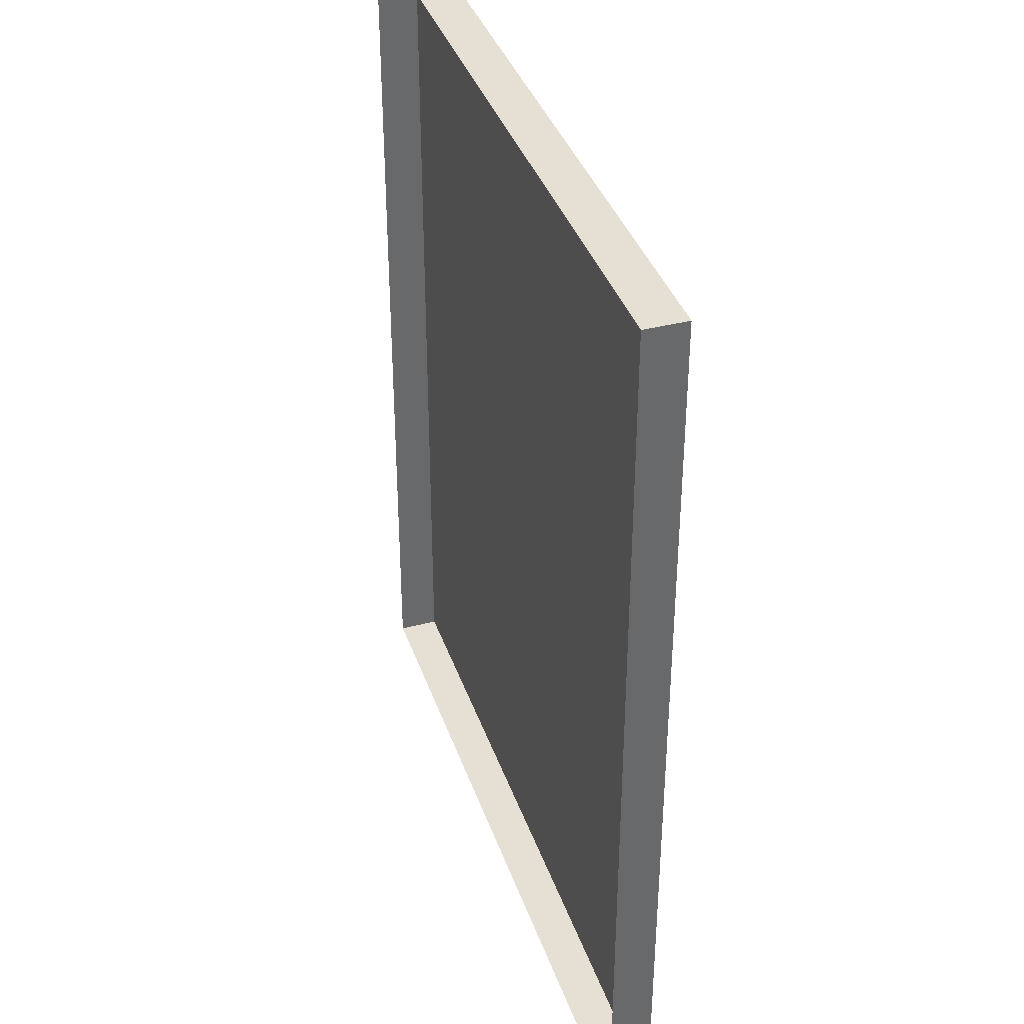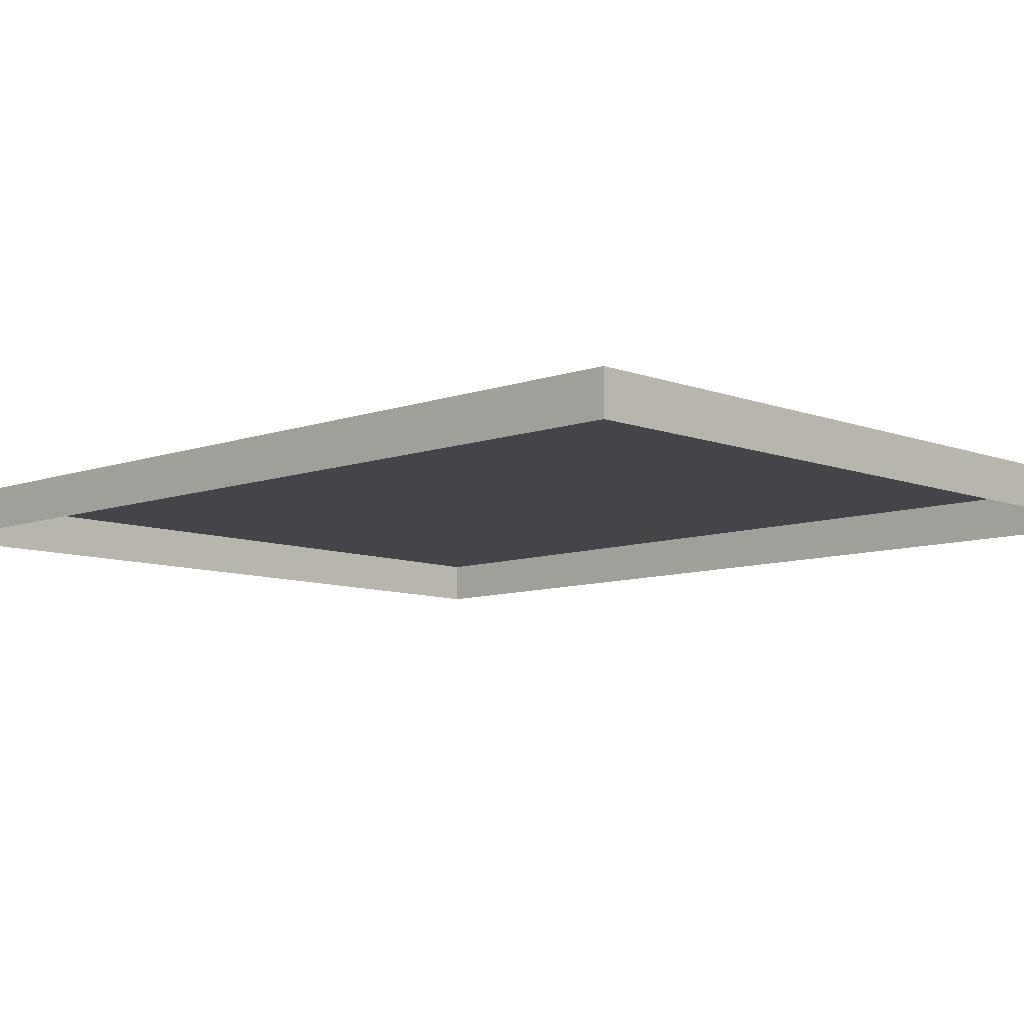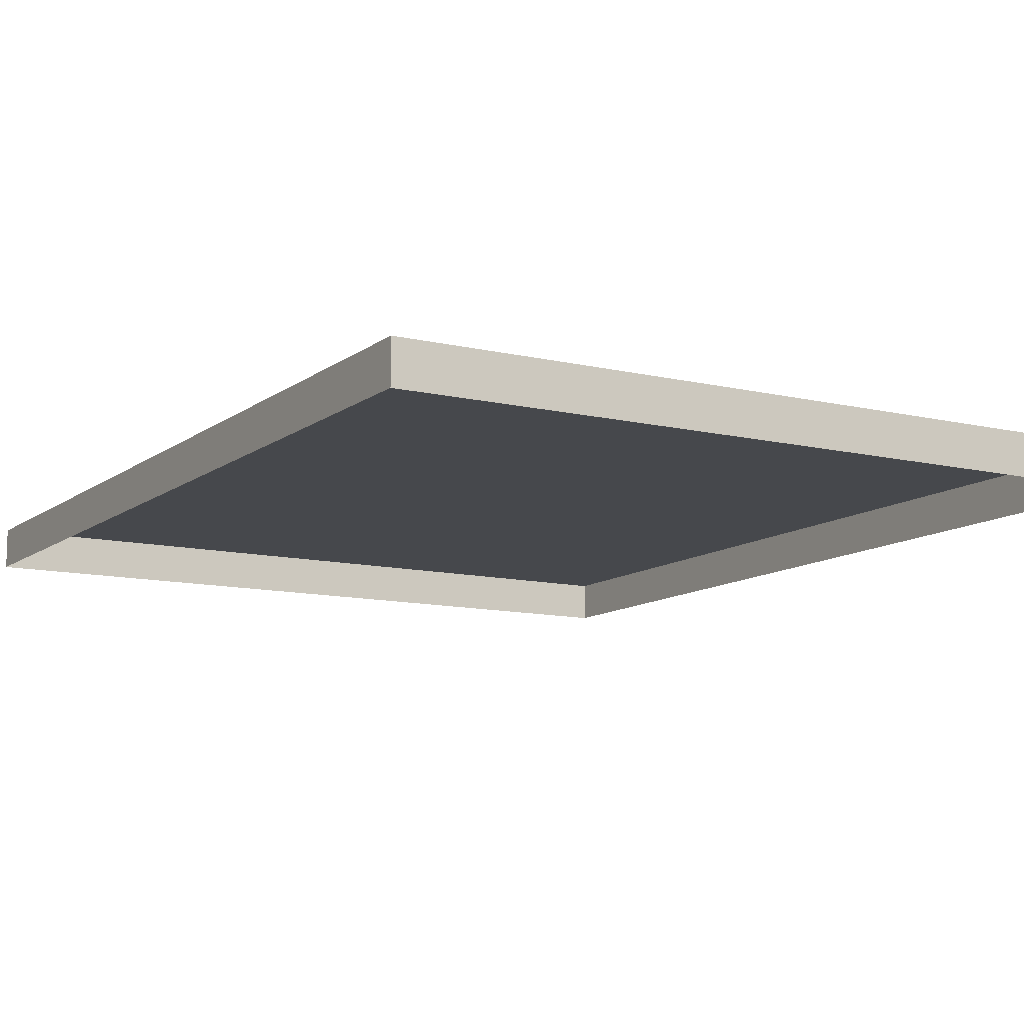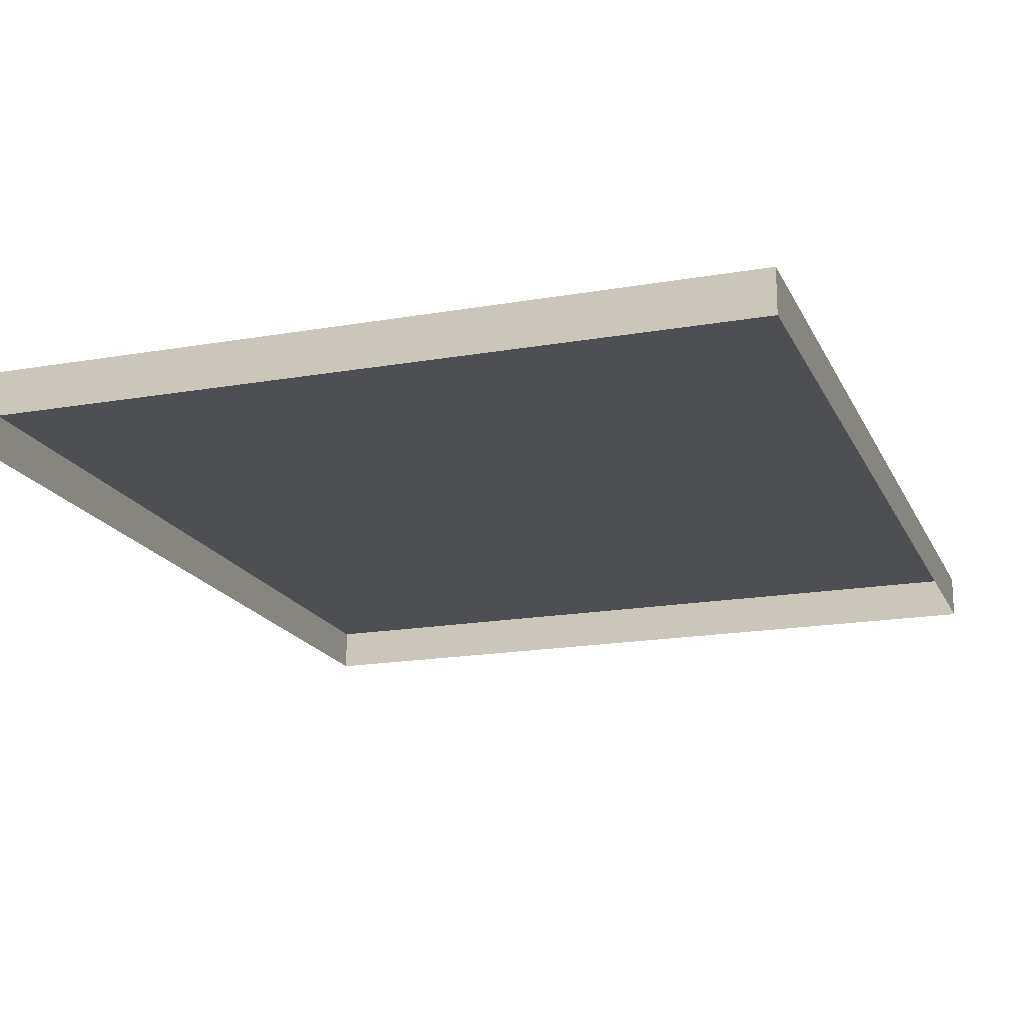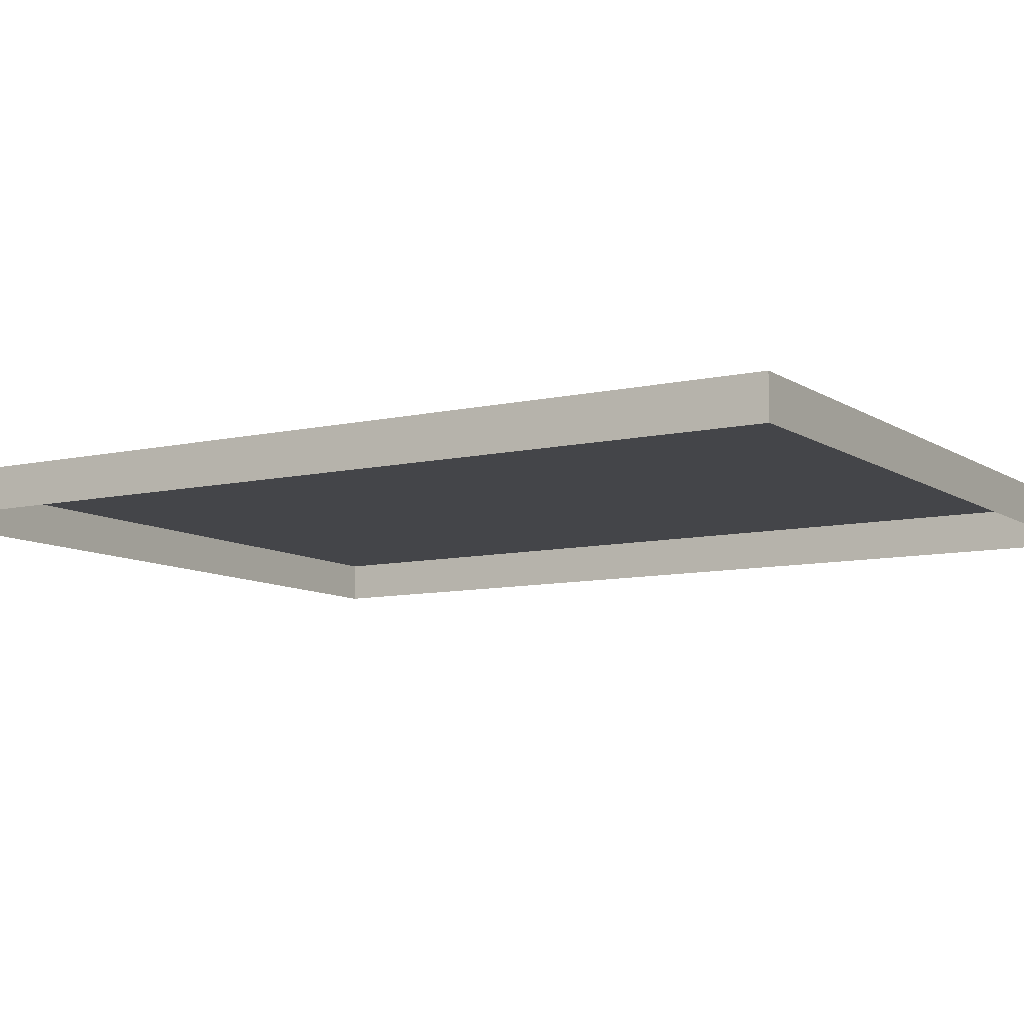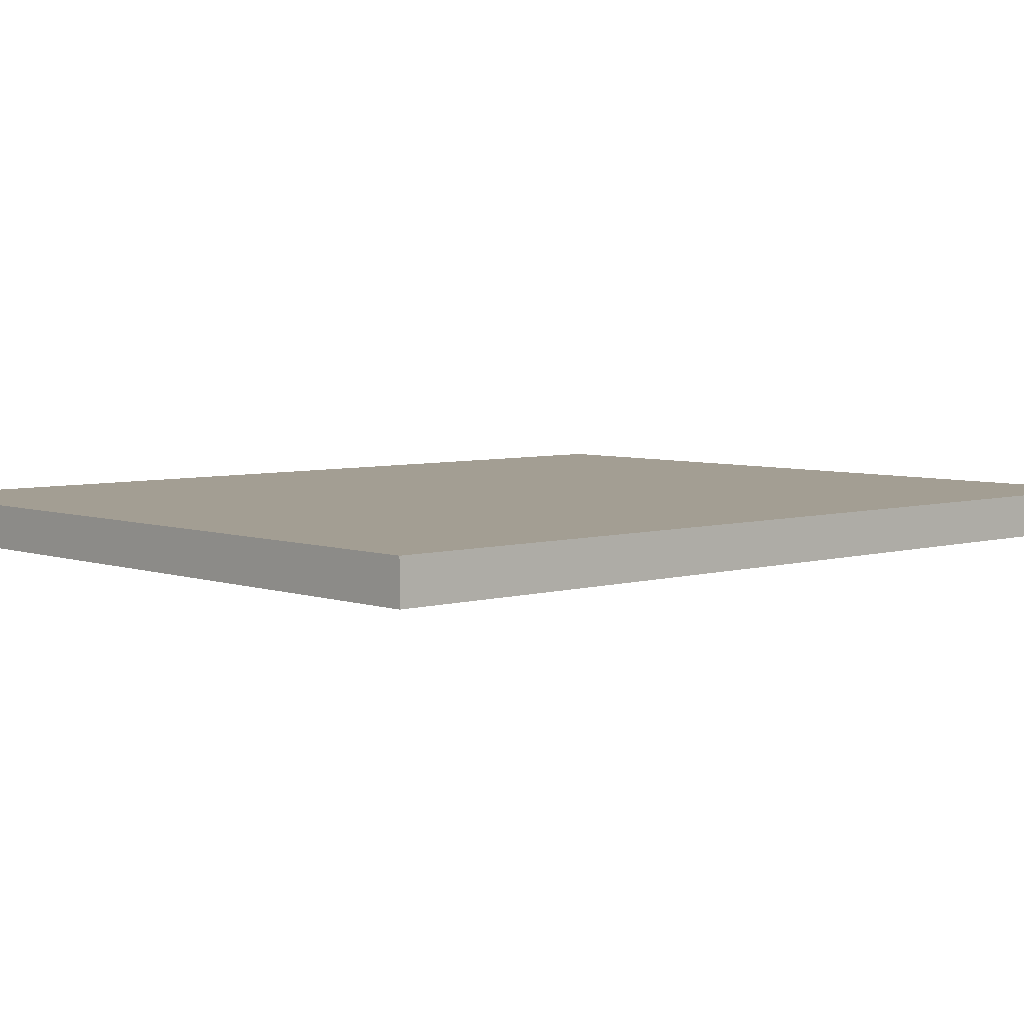
<metadata>
{"format":"obj","ext":"obj","renderer":"f3d","projection":"perspective","resolution":1024,"background":"white","views":[{"elev":38.2,"azim":71.9,"up":"+Z"},{"elev":-8.8,"azim":-45.9,"up":"+Y"},{"elev":-11.2,"azim":-30.3,"up":"+Y"},{"elev":-18.0,"azim":18.9,"up":"+Y"},{"elev":-9.1,"azim":-58.6,"up":"+Y"},{"elev":5.2,"azim":47.4,"up":"+Y"}]}
</metadata>
<code>
o mesh222/mesh222-geometry#mesh222-geometry
v 0.3564 -0.2157 0.3176
v 0.2756 -0.2113 0.3176
v 0.2756 -0.2157 0.3176
v 0.3564 -0.2113 0.3176
v 0.2756 -0.2157 0.2186
v 0.3564 -0.2157 0.2186
v 0.3564 -0.2113 0.2186
v 0.2756 -0.2113 0.2186
f 1 2 3
f 2 1 4
f 2 5 3
f 6 4 1
f 7 2 4
f 5 2 8
f 4 6 7
f 2 7 8
f 7 5 8
f 5 7 6
f 3 2 1
f 4 1 2
f 3 5 2
f 1 4 6
f 4 2 7
f 8 2 5
f 7 6 4
f 8 7 2
f 8 5 7
f 6 7 5

</code>
